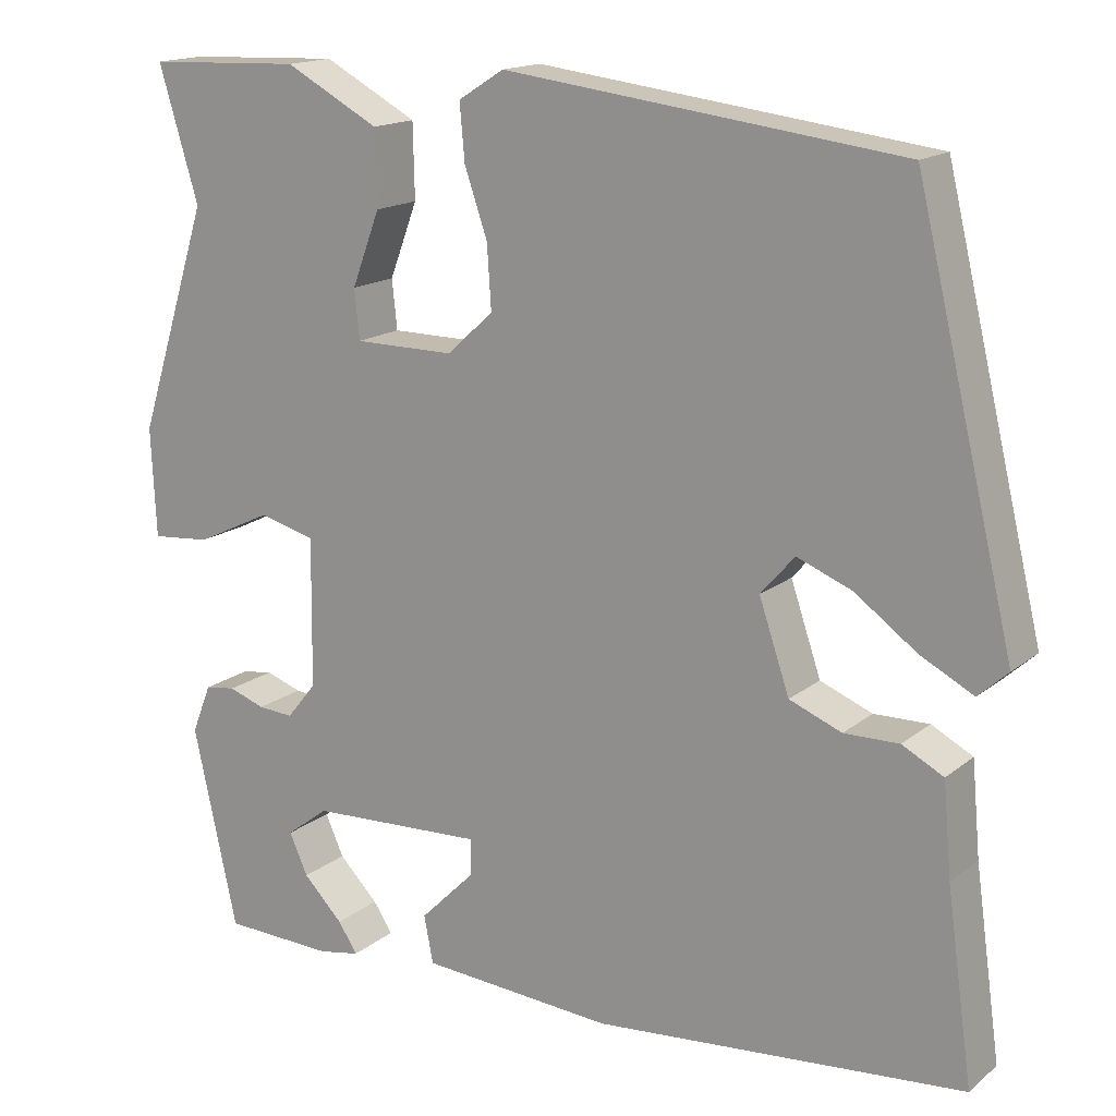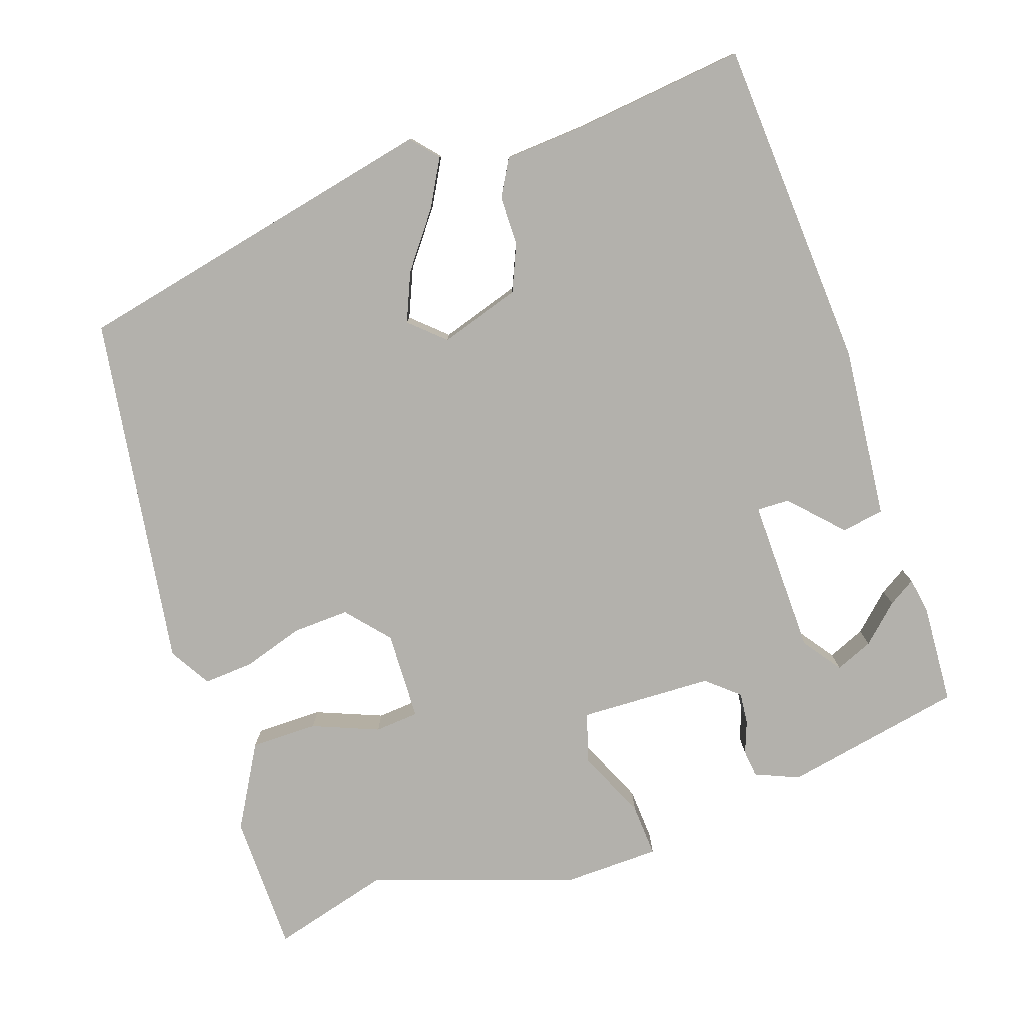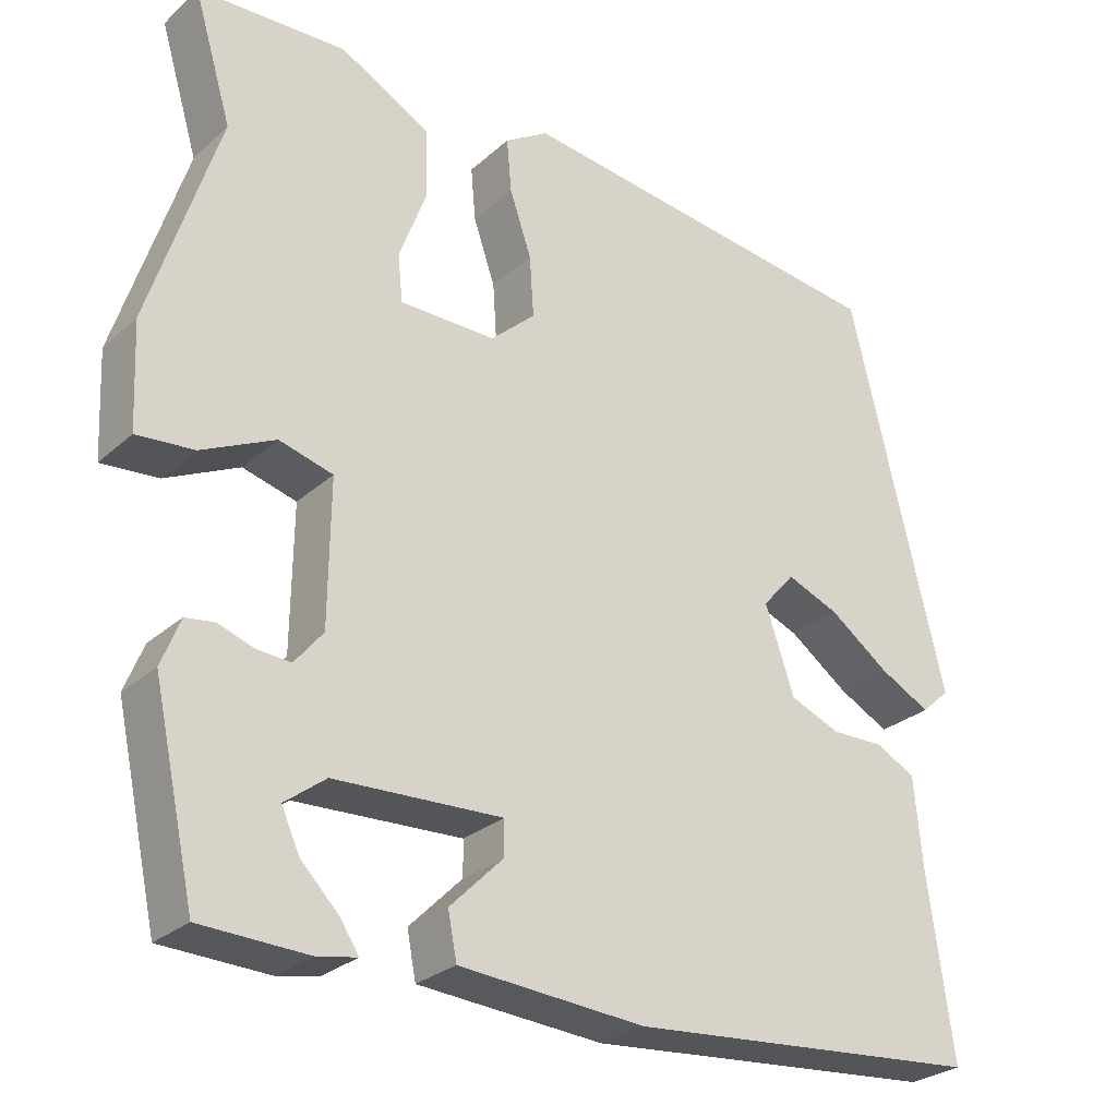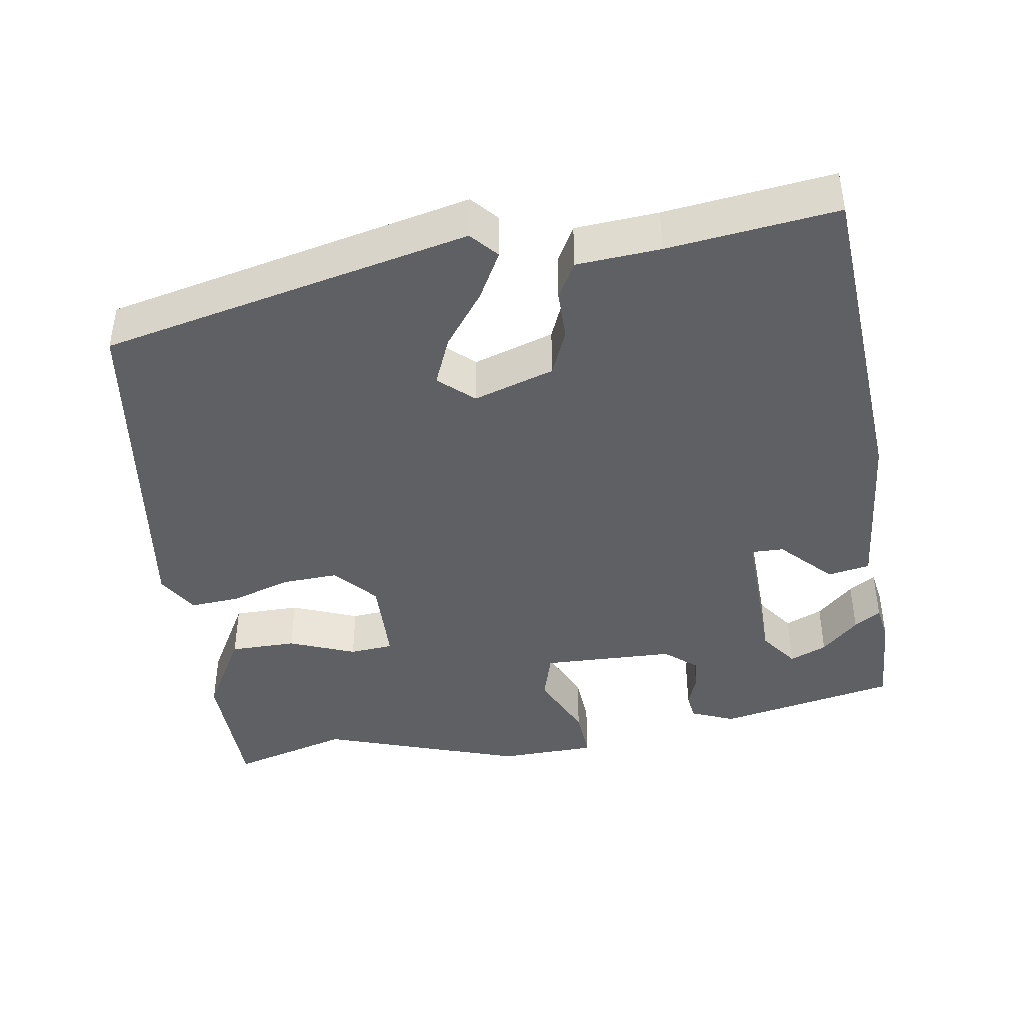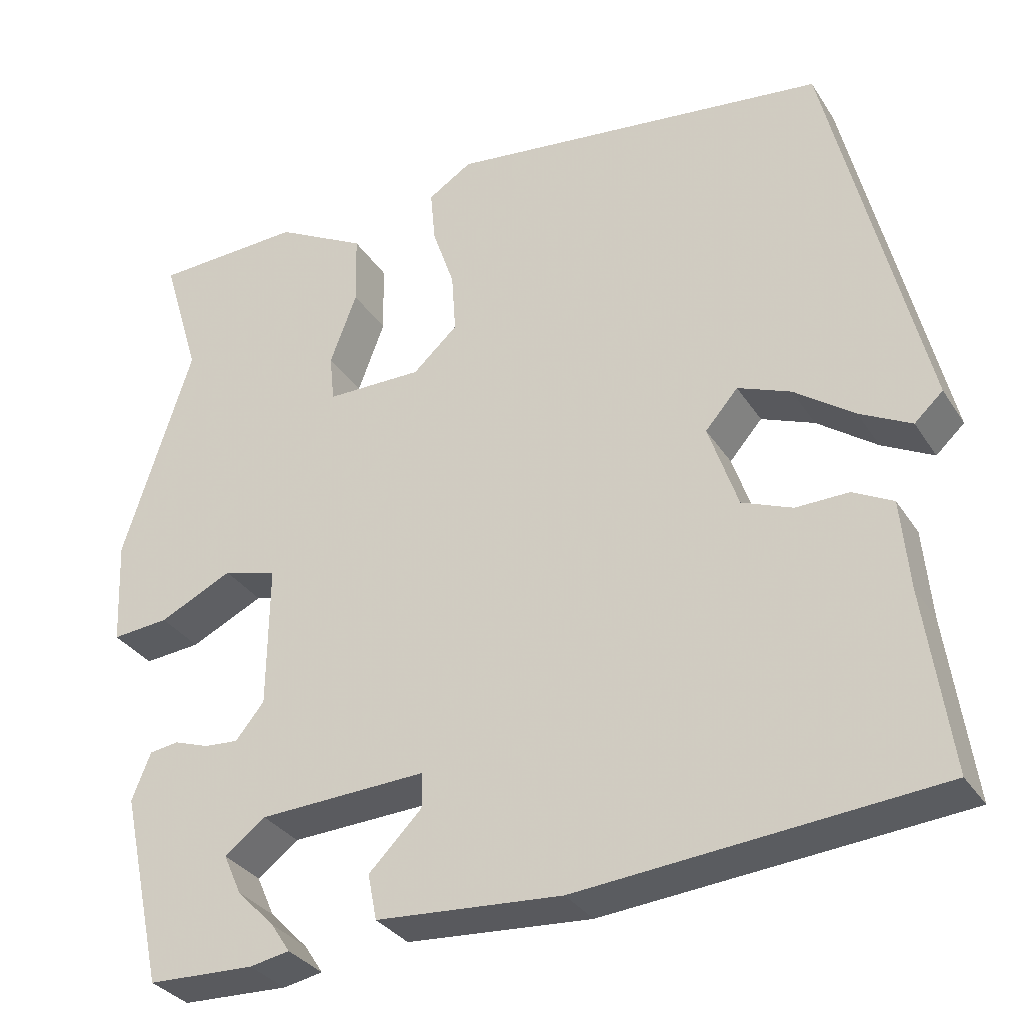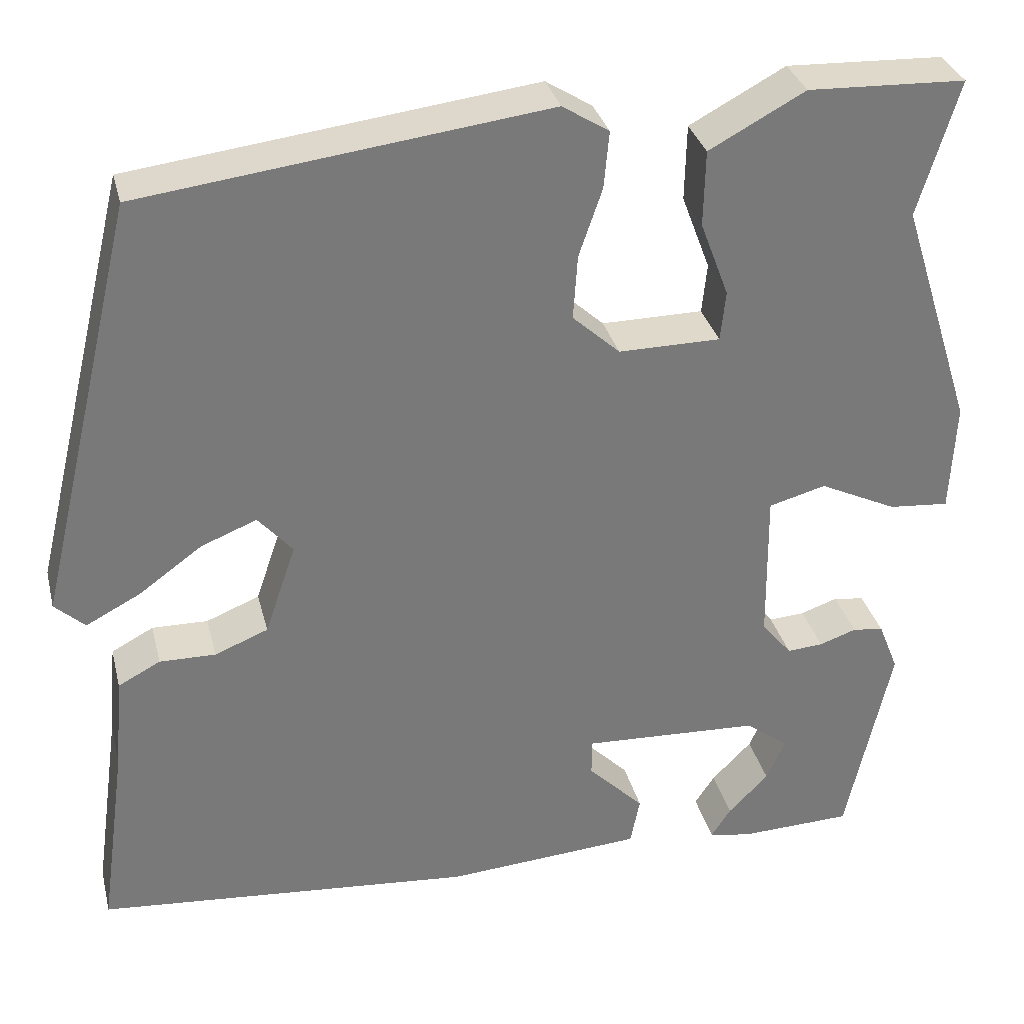
<metadata>
{"format":"obj","ext":"obj","renderer":"f3d","projection":"perspective","resolution":1024,"background":"white","views":[{"elev":16.0,"azim":32.4,"up":"+Z"},{"elev":-79.1,"azim":107.4,"up":"+Y"},{"elev":-27.4,"azim":-36.9,"up":"+Z"},{"elev":-42.3,"azim":98.0,"up":"+Y"},{"elev":-32.2,"azim":27.6,"up":"+Z"},{"elev":32.4,"azim":166.3,"up":"+Z"}]}
</metadata>
<code>
v -0.463 0.07 0.377
v -0.51 0.07 0.534
v -0.327 0.07 0.541
v -0.216 0.07 0.481
v -0.214 0.07 0.393
v -0.247 0.07 0.305
v -0.241 0.07 0.247
v -0.123 0.07 0.246
v -0.068 0.07 0.296
v -0.073 0.07 0.371
v -0.1 0.07 0.45
v -0.106 0.07 0.516
v -0.052 0.07 0.55
v 0.417 0.07 0.491
v 0.534 0.07 0.005
v 0.499 0.07 -0.027
v 0.436 0.07 0.006
v 0.363 0.07 0.059
v 0.298 0.07 0.085
v 0.258 0.07 0.039
v 0.294 0.07 -0.067
v 0.356 0.07 -0.092
v 0.421 0.07 -0.091
v 0.47 0.07 -0.117
v 0.48 0.07 -0.227
v 0.511 0.07 -0.45
v 0.073 0.07 -0.487
v -0.155 0.07 -0.47
v -0.166 0.07 -0.414
v -0.101 0.07 -0.349
v -0.101 0.07 -0.306
v -0.307 0.07 -0.315
v -0.357 0.07 -0.353
v -0.335 0.07 -0.402
v -0.288 0.07 -0.45
v -0.265 0.07 -0.485
v -0.314 0.07 -0.494
v -0.445 0.07 -0.489
v -0.497 0.07 -0.252
v -0.474 0.07 -0.194
v -0.438 0.07 -0.189
v -0.395 0.07 -0.204
v -0.353 0.07 -0.207
v -0.318 0.07 -0.164
v -0.316 0.07 0.012
v -0.382 0.07 0.03
v -0.472 0.07 -0.013
v -0.542 0.07 -0.019
v -0.548 0.07 0.11
v -0.463 0 0.377
v -0.51 0 0.534
v -0.327 0 0.541
v -0.216 0 0.481
v -0.214 0 0.393
v -0.247 0 0.305
v -0.241 0 0.247
v -0.123 0 0.246
v -0.068 0 0.296
v -0.073 0 0.371
v -0.1 0 0.45
v -0.106 0 0.516
v -0.052 0 0.55
v 0.417 0 0.491
v 0.534 0 0.005
v 0.499 0 -0.027
v 0.436 0 0.006
v 0.363 0 0.059
v 0.298 0 0.085
v 0.258 0 0.039
v 0.294 0 -0.067
v 0.356 0 -0.092
v 0.421 0 -0.091
v 0.47 0 -0.117
v 0.48 0 -0.227
v 0.511 0 -0.45
v 0.073 0 -0.487
v -0.155 0 -0.47
v -0.166 0 -0.414
v -0.101 0 -0.349
v -0.101 0 -0.306
v -0.307 0 -0.315
v -0.357 0 -0.353
v -0.335 0 -0.402
v -0.288 0 -0.45
v -0.265 0 -0.485
v -0.314 0 -0.494
v -0.445 0 -0.489
v -0.497 0 -0.252
v -0.474 0 -0.194
v -0.438 0 -0.189
v -0.395 0 -0.204
v -0.353 0 -0.207
v -0.318 0 -0.164
v -0.316 0 0.012
v -0.382 0 0.03
v -0.472 0 -0.013
v -0.542 0 -0.019
v -0.548 0 0.11
f 48 49 1
f 47 48 1
f 46 47 1
f 45 46 1
f 40 41 42
f 39 40 42
f 38 39 42
f 38 42 43
f 36 37 38
f 35 36 38
f 34 35 38
f 33 34 38
f 33 38 43 44
f 28 29 30
f 27 28 30
f 26 27 30
f 25 26 30
f 25 30 31
f 24 25 31
f 23 24 31
f 22 23 31
f 21 22 31 32
f 16 17 18
f 15 16 18
f 14 15 18
f 13 14 18
f 12 13 18
f 11 12 18
f 10 11 18 19
f 9 10 19 20
f 4 5 6
f 3 4 6
f 2 3 6
f 1 2 6
f 45 1 6 7
f 44 45 7 8
f 44 8 9
f 33 44 9
f 32 33 9
f 9 20 21 32
f 50 98 97
f 50 97 96
f 50 96 95
f 50 95 94
f 91 90 89
f 91 89 88
f 91 88 87
f 92 91 87
f 87 86 85
f 87 85 84
f 87 84 83
f 87 83 82
f 93 92 87 82
f 79 78 77
f 79 77 76
f 79 76 75
f 79 75 74
f 80 79 74
f 80 74 73
f 80 73 72
f 80 72 71
f 81 80 71 70
f 67 66 65
f 67 65 64
f 67 64 63
f 67 63 62
f 67 62 61
f 67 61 60
f 68 67 60 59
f 69 68 59 58
f 55 54 53
f 55 53 52
f 55 52 51
f 55 51 50
f 56 55 50 94
f 57 56 94 93
f 58 57 93
f 58 93 82
f 58 82 81
f 81 70 69 58
f 1 50 51 2
f 2 51 52 3
f 3 52 53 4
f 4 53 54 5
f 5 54 55 6
f 6 55 56 7
f 7 56 57 8
f 8 57 58 9
f 9 58 59 10
f 10 59 60 11
f 11 60 61 12
f 12 61 62 13
f 13 62 63 14
f 14 63 64 15
f 15 64 65 16
f 16 65 66 17
f 17 66 67 18
f 18 67 68 19
f 19 68 69 20
f 20 69 70 21
f 21 70 71 22
f 22 71 72 23
f 23 72 73 24
f 24 73 74 25
f 25 74 75 26
f 26 75 76 27
f 27 76 77 28
f 28 77 78 29
f 29 78 79 30
f 30 79 80 31
f 31 80 81 32
f 32 81 82 33
f 33 82 83 34
f 34 83 84 35
f 35 84 85 36
f 36 85 86 37
f 37 86 87 38
f 38 87 88 39
f 39 88 89 40
f 40 89 90 41
f 41 90 91 42
f 42 91 92 43
f 43 92 93 44
f 44 93 94 45
f 45 94 95 46
f 46 95 96 47
f 47 96 97 48
f 48 97 98 49
f 49 98 50 1

</code>
